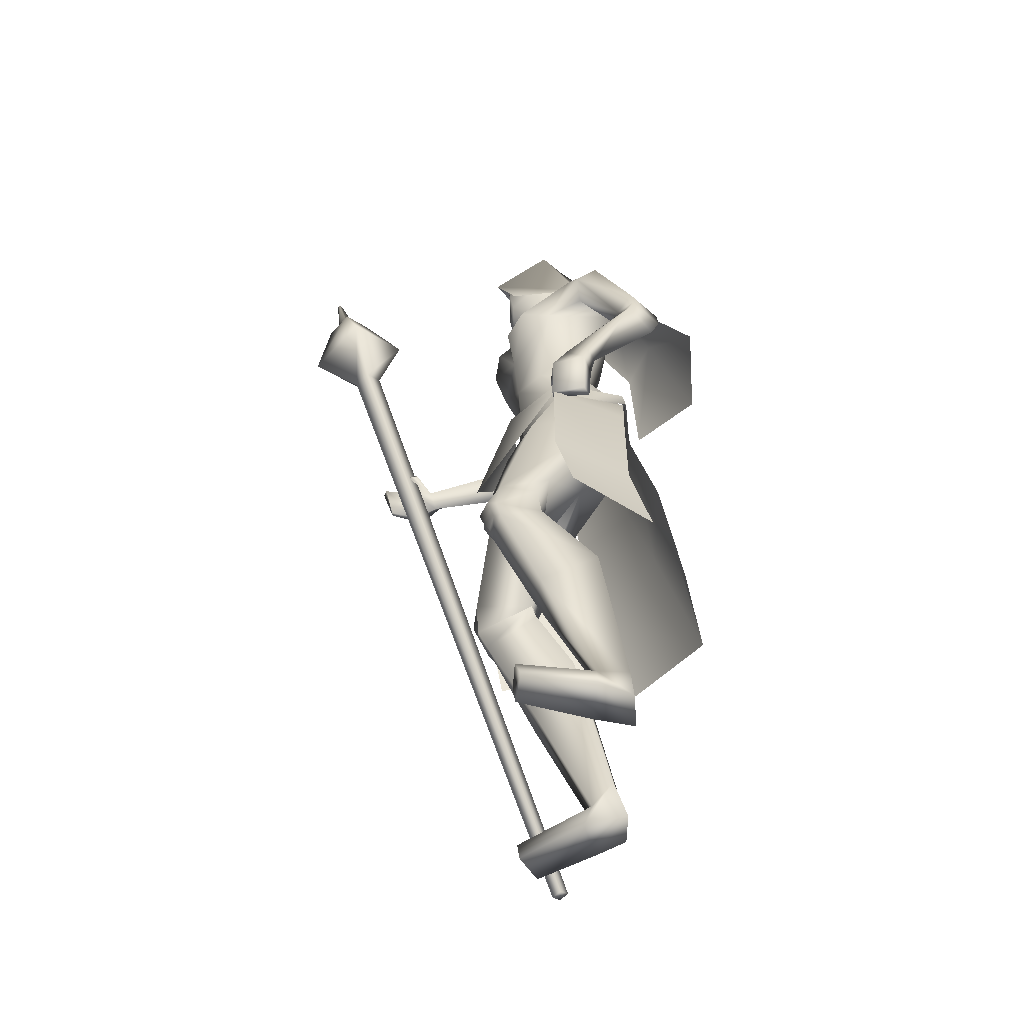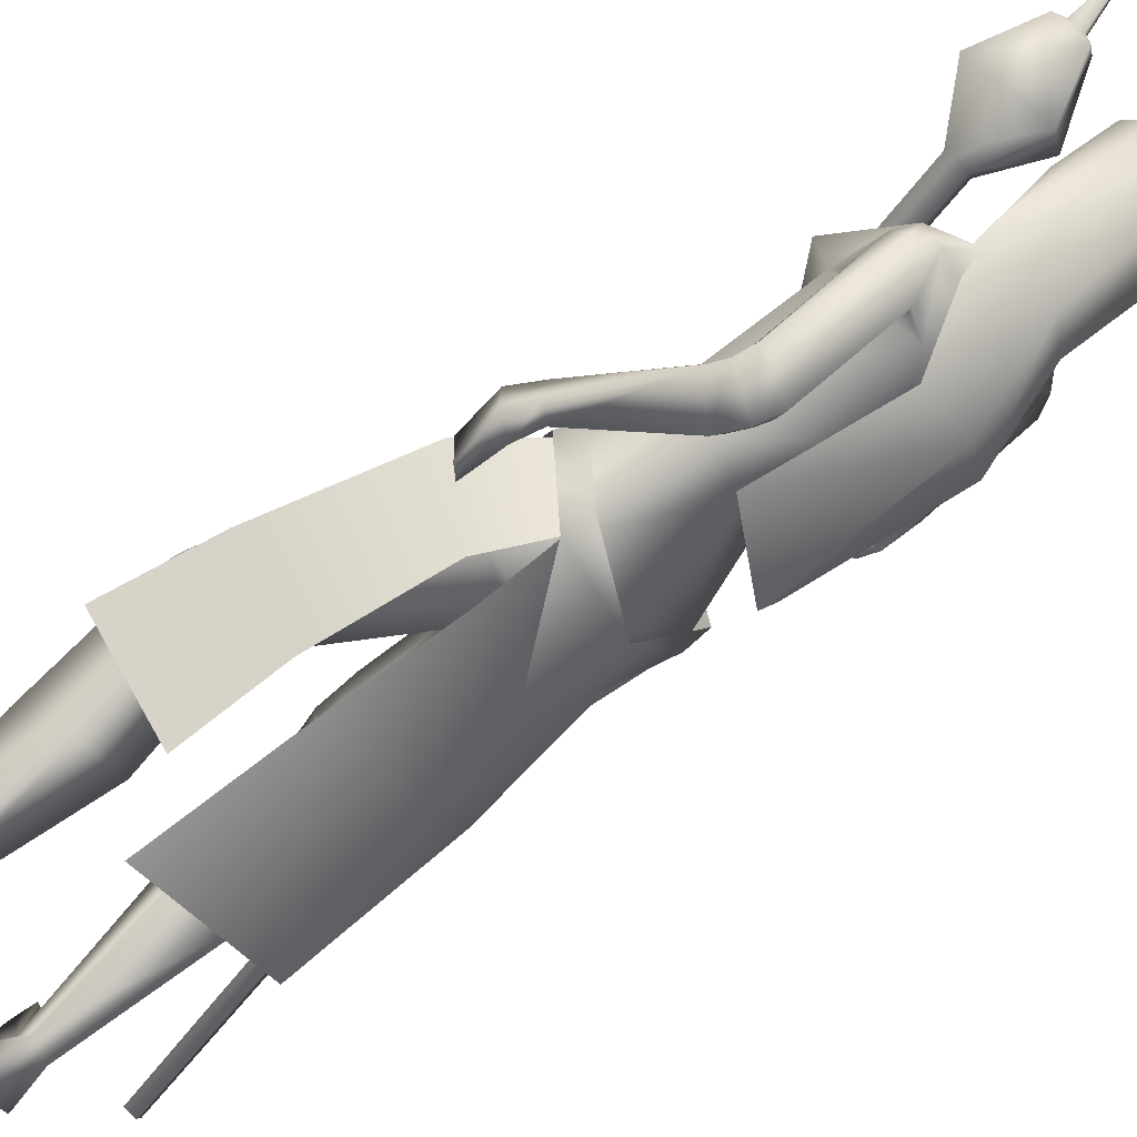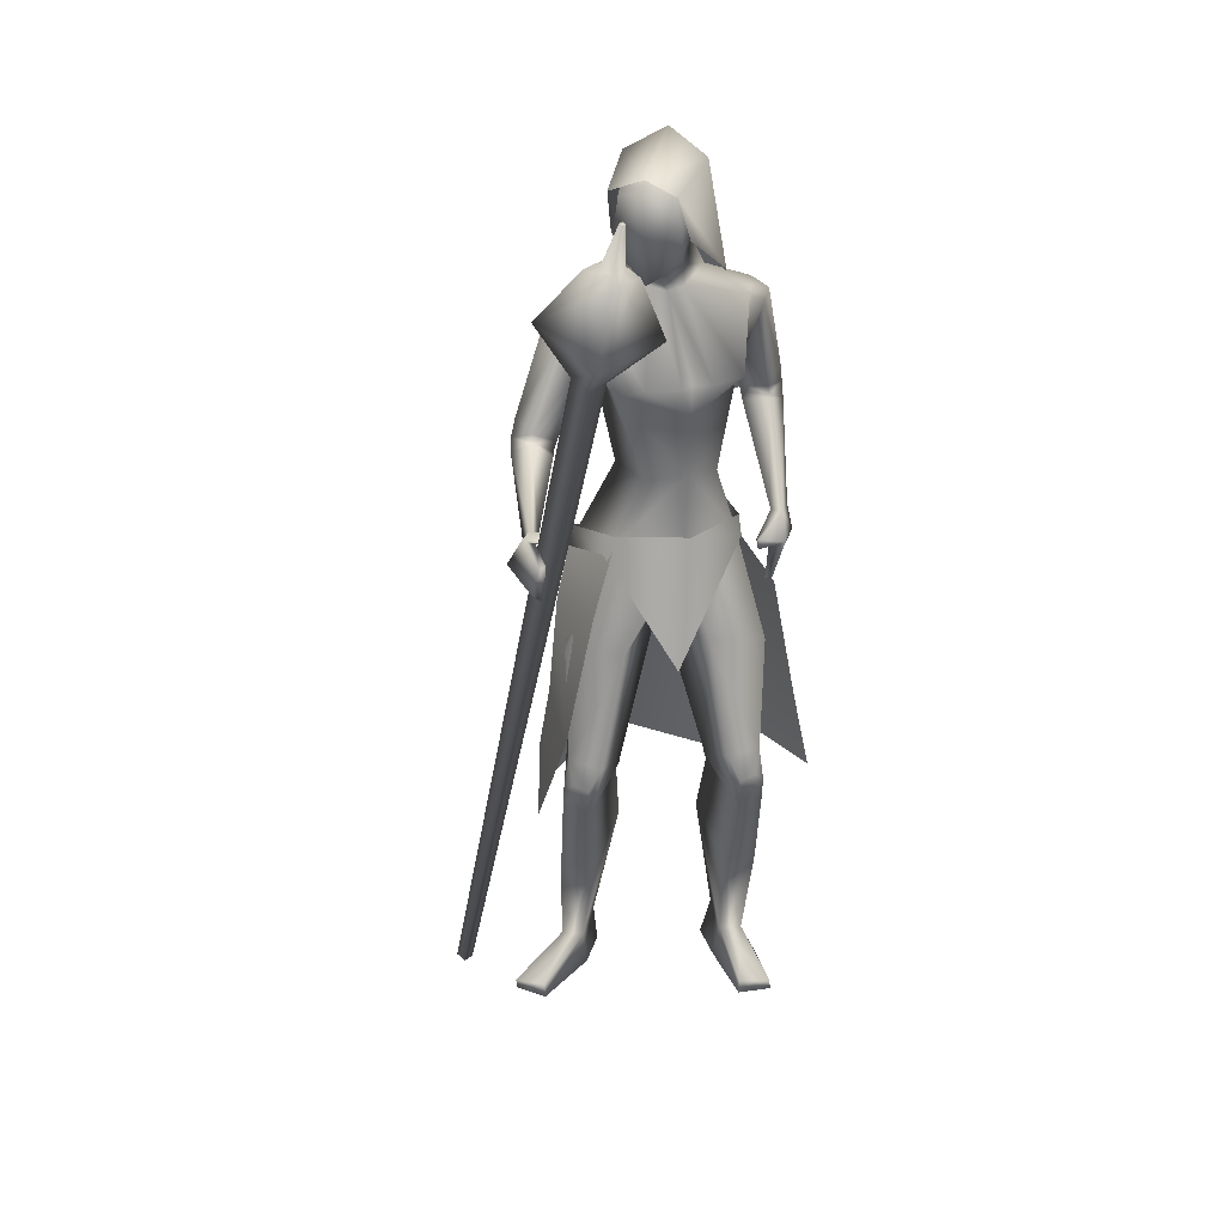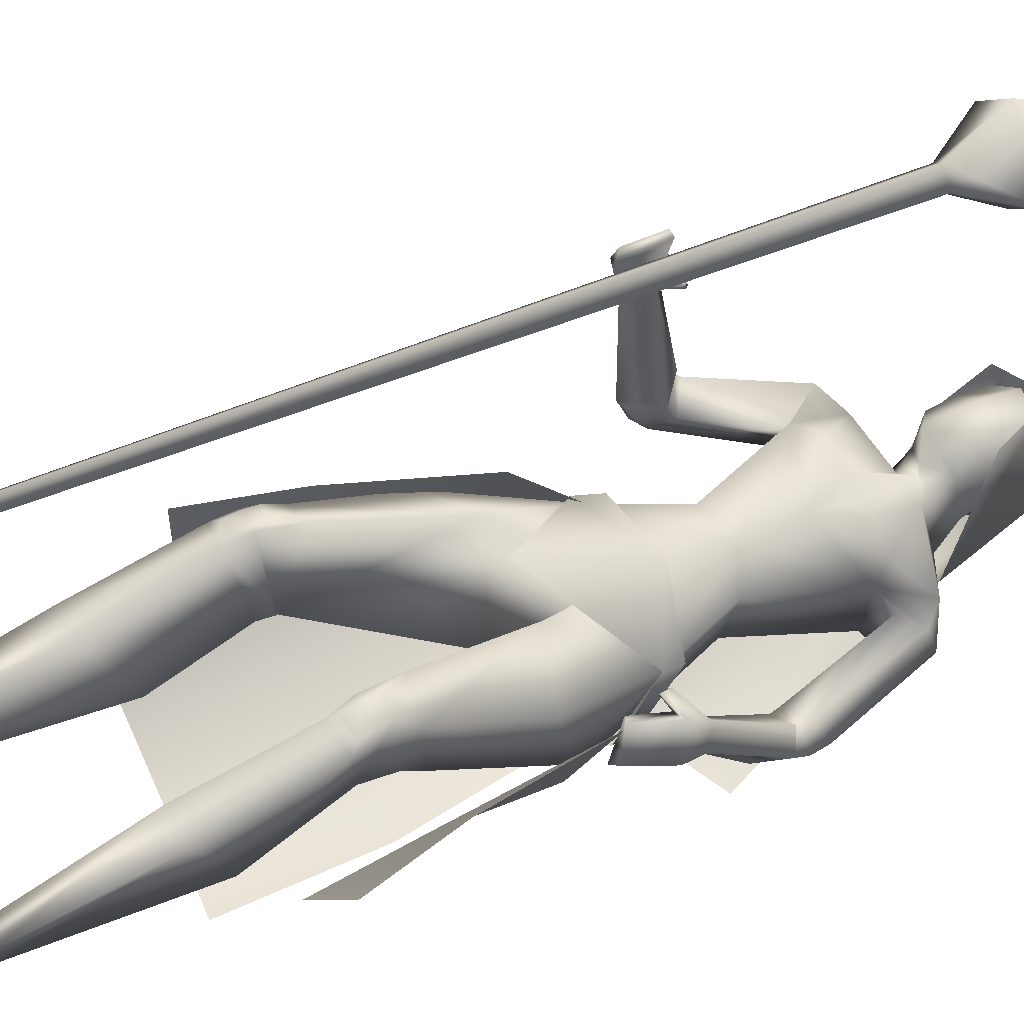
<metadata>
{"format":"obj","ext":"obj","renderer":"f3d","projection":"perspective","resolution":1024,"background":"white","views":[{"elev":-53.2,"azim":111.0,"up":"+Y"},{"elev":-70.3,"azim":122.9,"up":"+Z"},{"elev":28.7,"azim":17.8,"up":"+Y"},{"elev":29.7,"azim":58.3,"up":"+Z"}]}
</metadata>
<code>
o Cube_Cube.001
v -0.3571 -0.9466 0.1267
v -0.3396 -0.9531 0.1348
v -0.3487 -0.9549 0.1529
v -0.3661 -0.9484 0.1448
v -0.005164 0.394 0.4231
v 0.02703 0.382 0.4381
v 0.01035 0.3788 0.4714
v -0.02184 0.3908 0.4565
v -0.06469 0.4868 0.5006
v 0.05349 0.4428 0.5554
v 0.1147 0.4547 0.4328
v -0.003455 0.4987 0.378
v 0.03895 0.5801 0.4518
v 0.08876 0.5615 0.4749
v 0.06295 0.5565 0.5265
v 0.01314 0.5751 0.5034
v 0.03568 0.5787 0.4973
v 0.05834 0.5702 0.5078
v 0.07008 0.5725 0.4843
v 0.04742 0.5809 0.4738
v 0.07079 0.6497 0.5031
v 0.07667 0.6475 0.5058
v 0.07363 0.6469 0.5119
v 0.06775 0.6491 0.5092
v 0.09959 -0.06568 -0.04373
v 0.04495 -0.09471 -0.1588
v 0.1704 -0.1679 -0.05594
v 0.08587 -0.1978 -0.1678
v 0.1145 -0.07873 -0.03676
v 0.1075 -0.04088 -0.04179
v 0.05355 -0.1082 -0.1665
v 0.05029 -0.06824 -0.1587
v -0.09852 -0.1234 -0.1083
v 0.05876 -0.2566 0.1465
v -0.02358 0.4133 -0.1341
v 0.06404 0.3791 -0.08237
v -0.09224 0.3886 -0.05717
v -0.01909 0.6285 -0.02015
v 0.05136 0.5891 -0.002323
v -0.08954 0.5891 -0.002323
v -0.01909 0.5783 0.1066
v 0.038 0.5585 0.1176
v -0.07618 0.5585 0.1176
v 0.0461 0.4759 0.07227
v -0.08428 0.4759 0.07227
v -0.07419 0.2801 -0.1944
v 0.01084 0.2707 -0.2177
v -0.1333 0.2631 -0.1294
v -0.08171 0.02787 -0.2717
v 0.04327 0.08028 -0.3115
v -0.1302 0.02949 -0.1391
v 0.03177 0.3935 -0.06196
v -0.08913 0.3935 -0.01796
v -0.0351 0.3928 -0.05759
v 0.01858 0.3779 0.009309
v -0.03322 0.3779 0.02816
v 0.0914 0.3527 -0.1368
v -0.154 0.3567 0.05201
v 0.1065 0.3452 -0.0745
v -0.09956 0.3495 0.09171
v -0.0676 0.335 -0.07142
v -0.07272 0.2027 -0.07752
v 0.02143 0.2873 -0.1489
v -0.152 0.2619 -0.001395
v 0.05217 0.177 0.07132
v 0.1039 0.2412 -0.02681
v -0.05733 0.2223 0.1333
v 0.0462 0.07101 0.0642
v 0.079 0.05794 0.003519
v -0.01926 0.05794 0.08597
v -0.04516 0.04178 -0.04467
v 0.03275 0.06026 -0.07866
v -0.09216 0.06026 0.02615
v 0.129 0.1677 -0.2177
v -0.2293 0.1654 0.1347
v 0.1171 0.139 -0.1824
v -0.1919 0.1512 0.1583
v 0.06689 0.1557 -0.2528
v -0.2163 0.119 0.08164
v 0.06292 0.1364 -0.1887
v -0.1627 0.1267 0.1193
v 0.1369 0.1082 -0.2129
v -0.2238 0.123 0.1735
v 0.1203 0.1191 -0.1777
v -0.1878 0.1412 0.1713
v 0.08285 0.0782 -0.2422
v -0.2091 0.06475 0.1407
v 0.07134 0.1065 -0.1848
v -0.1614 0.1091 0.1418
v 0.09965 -0.06576 -0.04572
v -0.0725 -0.06575 0.0971
v -0.0851 -0.1315 -0.09227
v 0.04586 -0.101 -0.1578
v -0.1724 -0.101 0.02531
v 0.09091 -0.2306 0.07116
v -0.03369 -0.2372 0.1536
v -0.03124 -0.2311 -0.03689
v 0.07758 -0.176 -0.1554
v -0.1718 -0.1718 0.0202
v -0.07411 -0.1982 -0.07917
v 0.1807 -0.4415 0.05078
v -0.1257 -0.446 0.1841
v 0.1365 -0.4416 0.09708
v -0.06234 -0.4492 0.1926
v 0.06965 -0.49 0.0118
v -0.06529 -0.4925 0.08214
v 0.1493 -0.4218 -0.03481
v -0.1536 -0.421 0.09863
v 0.1877 -0.5359 0.04655
v -0.1375 -0.5382 0.1829
v 0.1449 -0.545 0.07653
v -0.08581 -0.5493 0.1793
v 0.07167 -0.5124 0.002484
v -0.07397 -0.5168 0.07584
v 0.1523 -0.5133 -0.01919
v -0.1503 -0.5147 0.1096
v 0.147 -0.9998 -0.1057
v -0.2296 -0.997 0.03005
v 0.073 -0.9986 -0.0709
v -0.1487 -1.001 0.02454
v 0.03212 -0.9979 -0.1311
v -0.1534 -1.002 -0.05354
v 0.09944 -0.9999 -0.1505
v -0.2183 -0.9958 -0.02805
v 0.08128 -0.9491 -0.0893
v -0.1603 -0.9504 0.01146
v 0.122 -0.9441 -0.0965
v -0.198 -0.9434 0.02712
v 0.05464 -0.9132 -0.1193
v -0.1534 -0.9155 -0.03092
v 0.0852 -0.9265 -0.1424
v -0.1928 -0.9255 -0.03025
v 0.2077 -0.9731 0.0121
v -0.2452 -0.9731 0.1553
v 0.1552 -0.9674 0.03589
v -0.1876 -0.9674 0.1589
v 0.1534 -0.9991 0.03232
v -0.1872 -0.9991 0.155
v 0.2064 -0.9991 0.001478
v -0.2477 -0.9991 0.1449
v 0.1584 -0.1661 -0.1145
v -0.1035 -0.005131 0.4102
v 0.1667 -0.1614 -0.05122
v -0.08675 0.05448 0.4262
v 0.1426 -0.1735 -0.1186
v -0.08939 -0.01466 0.4044
v 0.1552 -0.1589 -0.04862
v -0.07855 0.05589 0.4175
v 0.1734 -0.04531 -0.08546
v -0.1328 0.07202 0.3406
v 0.1705 -0.05163 -0.1306
v -0.1499 0.0343 0.322
v 0.1459 -0.06458 -0.1343
v -0.1335 0.01533 0.3229
v 0.1513 -0.0484 -0.08967
v -0.1209 0.0596 0.3318
v 0.03938 -0.08144 0.05608
v 0.1693 -0.2574 -0.009591
v -0.1463 -0.2585 0.1383
v 0.1863 -0.09182 -0.06144
v -0.1303 0.07561 0.3817
v 0.1828 -0.09594 -0.1245
v -0.162 0.02109 0.3663
v 0.1487 -0.1072 -0.1263
v -0.1336 0.006355 0.3653
v 0.1573 -0.09304 -0.06384
v -0.1123 0.06579 0.3696
v 0.1413 -0.1029 -0.04489
v -0.06965 0.06335 0.3561
v 0.1455 -0.1032 -0.04249
v -0.06972 0.0661 0.36
v 0.1393 -0.08484 -0.04361
v -0.07915 0.07469 0.3454
v 0.1437 -0.08526 -0.04075
v -0.07893 0.07776 0.3497
v 0.03938 -0.6514 -0.05321
v -0.08949 -0.655 0.01165
v 0.1204 -0.6505 -0.1105
v -0.1884 -0.65 0.018
v 0.1625 -0.7199 -0.01804
v -0.166 -0.7209 0.1161
v 0.1083 -0.7212 0.007985
v -0.1075 -0.7245 0.1022
v 0.1221 0.333 -0.1423
v -0.187 0.3293 0.1011
v 0.1235 0.3165 -0.1007
v -0.142 0.324 0.1234
v 0.08403 0.2937 -0.09252
v -0.09803 0.3011 0.08524
v 0.06698 0.3045 -0.1714
v -0.1633 0.2871 0.03143
v 0.08883 0.2387 0.07207
v 0.04654 0.2387 0.1076
v 0.1273 0.2407 0.02533
v -0.006171 0.2407 0.1373
v 0.1314 0.1352 -0.2223
v -0.2313 0.1377 0.1508
v 0.1181 0.1226 -0.1854
v -0.1933 0.1374 0.1654
v 0.07241 0.1198 -0.2547
v -0.2176 0.09016 0.1037
v 0.06627 0.1175 -0.1918
v -0.1654 0.1114 0.1296
v 0.06858 -0.4898 0.0132
v -0.06391 -0.4946 0.08233
v 0.1608 -0.4606 -0.01385
v -0.1514 -0.4619 0.1193
v 0.1901 -0.5006 0.05423
v -0.1331 -0.503 0.1905
v 0.1449 -0.5084 0.09446
v -0.07309 -0.5133 0.1935
v 0.1581 -0.5081 0.09004
v -0.08606 -0.5125 0.1982
v 0.1832 -0.5037 0.06756
v -0.1195 -0.5067 0.1965
v 0.1581 -0.531 0.07902
v -0.09396 -0.535 0.1896
v 0.1813 -0.5262 0.062
v -0.1224 -0.5291 0.1909
v 0.1605 -0.4847 0.09857
v -0.08164 -0.4893 0.2065
v 0.182 -0.4814 0.07494
v -0.1131 -0.4846 0.2017
v 0.06342 0.1173 -0.2056
v -0.1742 0.1046 0.1214
v 0.06697 0.1186 -0.2417
v -0.2042 0.09241 0.1066
v 0.06761 0.1065 -0.2021
v -0.1725 0.09977 0.1316
v 0.0735 0.09233 -0.2335
v -0.1985 0.07644 0.13
v 0.06034 0.1335 -0.2075
v -0.1755 0.1159 0.1098
v 0.06303 0.1383 -0.2423
v -0.2043 0.1067 0.09311
v 0.001045 0.3779 0.04171
v 0.05273 0.2339 0.07199
v -0.01909 0.4579 -0.04955
v 0.01841 0.443 -0.03439
v -0.05659 0.443 -0.03439
v -0.01909 0.5306 -0.07057
v 0.03929 0.4998 0.01272
v -0.07747 0.4998 0.01272
v 0.03536 0.5869 0.005333
v -0.07354 0.5869 0.005333
v -0.01909 0.6014 0.002178
v 0.02505 0.4241 0.03769
v -0.06323 0.4241 0.03769
v -0.01909 0.4011 0.04405
v 0.02804 0.5465 0.09419
v -0.06621 0.5465 0.09419
v -0.01909 0.5607 0.1065
v 0.03451 0.4503 0.08029
v -0.07269 0.4503 0.08029
v -0.01909 0.4031 0.09784
v 0.2339 -0.5596 -0.1073
v 0.08379 -0.5511 -0.2049
v -0.2385 -0.5319 0.02066
v -0.1824 -0.5679 0.1871
v -0.1852 -0.1968 0.06508
v -0.08594 -0.1705 0.1652
v -0.1732 -0.09471 0.02425
v -0.07189 -0.06568 0.09675
v 0.05697 -0.03732 0.07704
v -0.1105 -0.2709 -0.1225
v -0.1741 -0.06824 0.02952
v -0.1823 -0.1082 0.03138
v -0.06883 -0.04088 0.1062
v -0.08873 -0.07888 0.1043
v -0.1831 -0.598 -0.2099
v 0.02237 -0.6411 -0.2377
v -0.1009 -0.2659 -0.1118
v 0.03608 -0.219 -0.1626
v -0.09136 -0.1346 -0.1005
v 0.05016 -0.1048 -0.1618
v -0.1763 -0.1048 0.02823
v -0.1747 -0.219 0.01422
v -0.2463 -0.6411 -0.01233
v -0.131 -0.3802 -0.1477
v 0.03667 -0.4017 -0.2082
v -0.2197 -0.4017 0.006875
v 0.04301 0.5433 0.009028
v -0.08119 0.5433 0.009028
v -0.01909 0.566 -0.0342
v 0.03607 0.4984 0.08724
v -0.07425 0.4984 0.08724
v -0.01909 0.4927 0.1088
v 0.038 0.5585 0.1176
v 0.2122 -0.4005 -0.06895
v 0.09073 -0.3974 -0.1698
v -0.2038 -0.3868 0.06001
v -0.1268 -0.4093 0.1972
f 1 2 3
f 1 3 4
f 1 5 6
f 1 6 2
f 2 6 7
f 2 7 3
f 3 7 8
f 3 8 4
f 5 1 4
f 5 4 8
f 5 8 9
f 5 9 12
f 8 7 10
f 8 10 9
f 7 6 11
f 7 11 10
f 6 5 12
f 6 12 11
f 11 12 13
f 11 13 14
f 10 11 14
f 10 14 15
f 9 10 15
f 9 15 16
f 12 9 16
f 12 16 13
f 13 16 17
f 13 17 20
f 16 15 18
f 16 18 17
f 15 14 19
f 15 19 18
f 14 13 20
f 14 20 19
f 19 20 21
f 19 21 22
f 18 19 22
f 18 22 23
f 17 18 23
f 17 23 24
f 20 17 24
f 20 24 21
f 21 24 23
f 21 23 22
f 26 25 27
f 26 27 28
f 29 31 32
f 29 32 30
f 31 265 33
f 31 33 32
f 29 30 264
f 29 264 34
f 36 35 38
f 36 38 39
f 38 35 37
f 38 37 40
f 39 38 41
f 39 41 42
f 41 38 40
f 41 40 43
f 36 39 42
f 36 42 44
f 43 40 37
f 43 37 45
f 35 36 47
f 35 47 46
f 48 37 35
f 48 35 46
f 46 47 50
f 46 50 49
f 51 48 46
f 51 46 49
f 52 55 59
f 52 59 57
f 60 56 53
f 60 53 58
f 52 57 61
f 52 61 54
f 61 58 53
f 61 53 54
f 61 57 63
f 61 63 62
f 64 58 61
f 64 61 62
f 66 65 68
f 66 68 69
f 68 65 67
f 68 67 70
f 62 63 72
f 62 72 71
f 73 64 62
f 73 62 71
f 63 66 69
f 63 69 72
f 70 67 64
f 70 64 73
f 71 72 93
f 71 93 92
f 94 73 71
f 94 71 92
f 72 69 90
f 72 90 93
f 91 70 73
f 91 73 94
f 93 98 100
f 93 100 92
f 100 99 94
f 100 94 92
f 117 119 121
f 117 121 123
f 122 120 118
f 122 118 124
f 129 121 119
f 129 119 125
f 120 122 130
f 120 130 126
f 131 123 121
f 131 121 129
f 122 124 132
f 122 132 130
f 127 117 123
f 127 123 131
f 124 118 128
f 124 128 132
f 127 125 135
f 127 135 133
f 136 126 128
f 136 128 134
f 117 127 133
f 117 133 139
f 134 128 118
f 134 118 140
f 125 119 137
f 125 137 135
f 138 120 126
f 138 126 136
f 119 117 139
f 119 139 137
f 140 118 120
f 140 120 138
f 135 137 139
f 135 139 133
f 140 138 136
f 140 136 134
f 141 143 147
f 141 147 145
f 148 144 142
f 148 142 146
f 68 157 90
f 68 90 69
f 91 157 68
f 91 68 70
f 90 157 95
f 90 95 158
f 96 157 91
f 96 91 159
f 90 158 98
f 90 98 93
f 99 159 91
f 99 91 94
f 149 160 162
f 149 162 151
f 163 161 150
f 163 150 152
f 160 143 141
f 160 141 162
f 142 144 161
f 142 161 163
f 151 162 164
f 151 164 153
f 165 163 152
f 165 152 154
f 162 141 145
f 162 145 164
f 146 142 163
f 146 163 165
f 166 147 143
f 166 143 160
f 144 148 167
f 144 167 161
f 153 164 166
f 153 166 155
f 167 165 154
f 167 154 156
f 164 145 147
f 164 147 166
f 148 146 165
f 148 165 167
f 166 160 170
f 166 170 168
f 171 161 167
f 171 167 169
f 155 166 168
f 155 168 172
f 169 167 156
f 169 156 173
f 160 149 174
f 160 174 170
f 175 150 161
f 175 161 171
f 149 155 172
f 149 172 174
f 173 156 150
f 173 150 175
f 172 168 170
f 172 170 174
f 171 169 173
f 171 173 175
f 115 178 176
f 115 176 113
f 177 179 116
f 177 116 114
f 178 131 129
f 178 129 176
f 130 132 179
f 130 179 177
f 109 180 178
f 109 178 115
f 179 181 110
f 179 110 116
f 180 127 131
f 180 131 178
f 132 128 181
f 132 181 179
f 111 182 180
f 111 180 109
f 181 183 112
f 181 112 110
f 182 125 127
f 182 127 180
f 128 126 183
f 128 183 181
f 113 176 182
f 113 182 111
f 183 177 114
f 183 114 112
f 176 129 125
f 176 125 182
f 126 130 177
f 126 177 183
f 95 97 105
f 95 105 103
f 106 97 96
f 106 96 104
f 98 158 101
f 98 101 107
f 102 159 99
f 102 99 108
f 97 98 107
f 97 107 105
f 108 99 97
f 108 97 106
f 101 158 95
f 101 95 103
f 96 159 102
f 96 102 104
f 82 84 149
f 82 149 151
f 150 85 83
f 150 83 152
f 82 151 153
f 82 153 86
f 154 152 83
f 154 83 87
f 84 88 155
f 84 155 149
f 156 89 85
f 156 85 150
f 86 153 155
f 86 155 88
f 156 154 87
f 156 87 89
f 59 186 184
f 59 184 57
f 185 187 60
f 185 60 58
f 186 76 74
f 186 74 184
f 75 77 187
f 75 187 185
f 66 188 186
f 66 186 59
f 187 189 67
f 187 67 60
f 188 80 76
f 188 76 186
f 77 81 189
f 77 189 187
f 63 190 188
f 63 188 66
f 189 191 64
f 189 64 67
f 190 78 80
f 190 80 188
f 81 79 191
f 81 191 189
f 57 184 190
f 57 190 63
f 191 185 58
f 191 58 64
f 184 74 78
f 184 78 190
f 79 75 185
f 79 185 191
f 97 100 98
f 99 100 97
f 95 157 97
f 97 157 96
f 59 194 66
f 67 195 60
f 55 192 194
f 55 194 59
f 195 193 56
f 195 56 60
f 65 66 194
f 65 194 192
f 195 67 65
f 195 65 193
f 76 198 196
f 76 196 74
f 197 199 77
f 197 77 75
f 198 84 82
f 198 82 196
f 83 85 199
f 83 199 197
f 74 196 200
f 74 200 78
f 201 197 75
f 201 75 79
f 196 82 86
f 196 86 200
f 87 83 197
f 87 197 201
f 80 202 198
f 80 198 76
f 199 203 81
f 199 81 77
f 202 88 84
f 202 84 198
f 85 89 203
f 85 203 199
f 107 206 204
f 107 204 105
f 205 207 108
f 205 108 106
f 206 115 113
f 206 113 204
f 114 116 207
f 114 207 205
f 101 208 206
f 101 206 107
f 207 209 102
f 207 102 108
f 208 109 115
f 208 115 206
f 116 110 209
f 116 209 207
f 105 204 210
f 105 210 103
f 211 205 106
f 211 106 104
f 204 113 111
f 204 111 210
f 112 114 205
f 112 205 211
f 210 111 216
f 210 216 212
f 217 112 211
f 217 211 213
f 103 210 212
f 103 212 220
f 213 211 104
f 213 104 221
f 109 208 214
f 109 214 218
f 215 209 110
f 215 110 219
f 208 101 222
f 208 222 214
f 223 102 209
f 223 209 215
f 111 109 218
f 111 218 216
f 219 110 112
f 219 112 217
f 101 103 220
f 101 220 222
f 221 104 102
f 221 102 223
f 220 212 214
f 220 214 222
f 215 213 221
f 215 221 223
f 212 216 218
f 212 218 214
f 219 217 213
f 219 213 215
f 88 202 224
f 88 224 228
f 225 203 89
f 225 89 229
f 202 80 232
f 202 232 224
f 233 81 203
f 233 203 225
f 200 86 230
f 200 230 226
f 231 87 201
f 231 201 227
f 78 200 226
f 78 226 234
f 227 201 79
f 227 79 235
f 86 88 228
f 86 228 230
f 229 89 87
f 229 87 231
f 80 78 234
f 80 234 232
f 235 79 81
f 235 81 233
f 234 226 224
f 234 224 232
f 225 227 235
f 225 235 233
f 226 230 228
f 226 228 224
f 229 231 227
f 229 227 225
f 192 55 236
f 192 236 237
f 236 56 193
f 236 193 237
f 65 192 237
f 237 193 65
f 253 247 239
f 253 239 242
f 240 248 254
f 240 254 243
f 238 241 242
f 238 242 239
f 243 241 238
f 243 238 240
f 250 244 246
f 250 246 252
f 246 245 251
f 246 251 252
f 255 249 247
f 255 247 253
f 248 249 255
f 248 255 254
f 52 239 247
f 52 247 55
f 248 240 53
f 248 53 56
f 52 54 238
f 52 238 239
f 238 54 53
f 238 53 240
f 55 247 249
f 55 249 236
f 249 248 56
f 249 56 236
f 262 260 261
f 262 261 263
f 269 34 264
f 269 264 268
f 267 266 33
f 267 33 265
f 269 268 266
f 269 266 267
f 274 275 273
f 274 273 272
f 274 272 277
f 274 277 276
f 273 280 279
f 273 279 272
f 280 271 270
f 280 270 279
f 277 272 279
f 277 279 281
f 281 279 270
f 281 270 278
f 242 282 285
f 242 285 253
f 282 244 250
f 282 250 285
f 245 283 286
f 245 286 251
f 283 243 254
f 283 254 286
f 244 282 284
f 244 284 246
f 282 242 241
f 282 241 284
f 243 283 284
f 243 284 241
f 283 245 246
f 283 246 284
f 286 287 252
f 286 252 251
f 285 250 252
f 285 252 287
f 286 254 255
f 286 255 287
f 285 287 255
f 285 255 253
f 27 289 290
f 27 290 28
f 289 256 257
f 289 257 290
f 260 291 292
f 260 292 261
f 291 258 259
f 291 259 292

</code>
